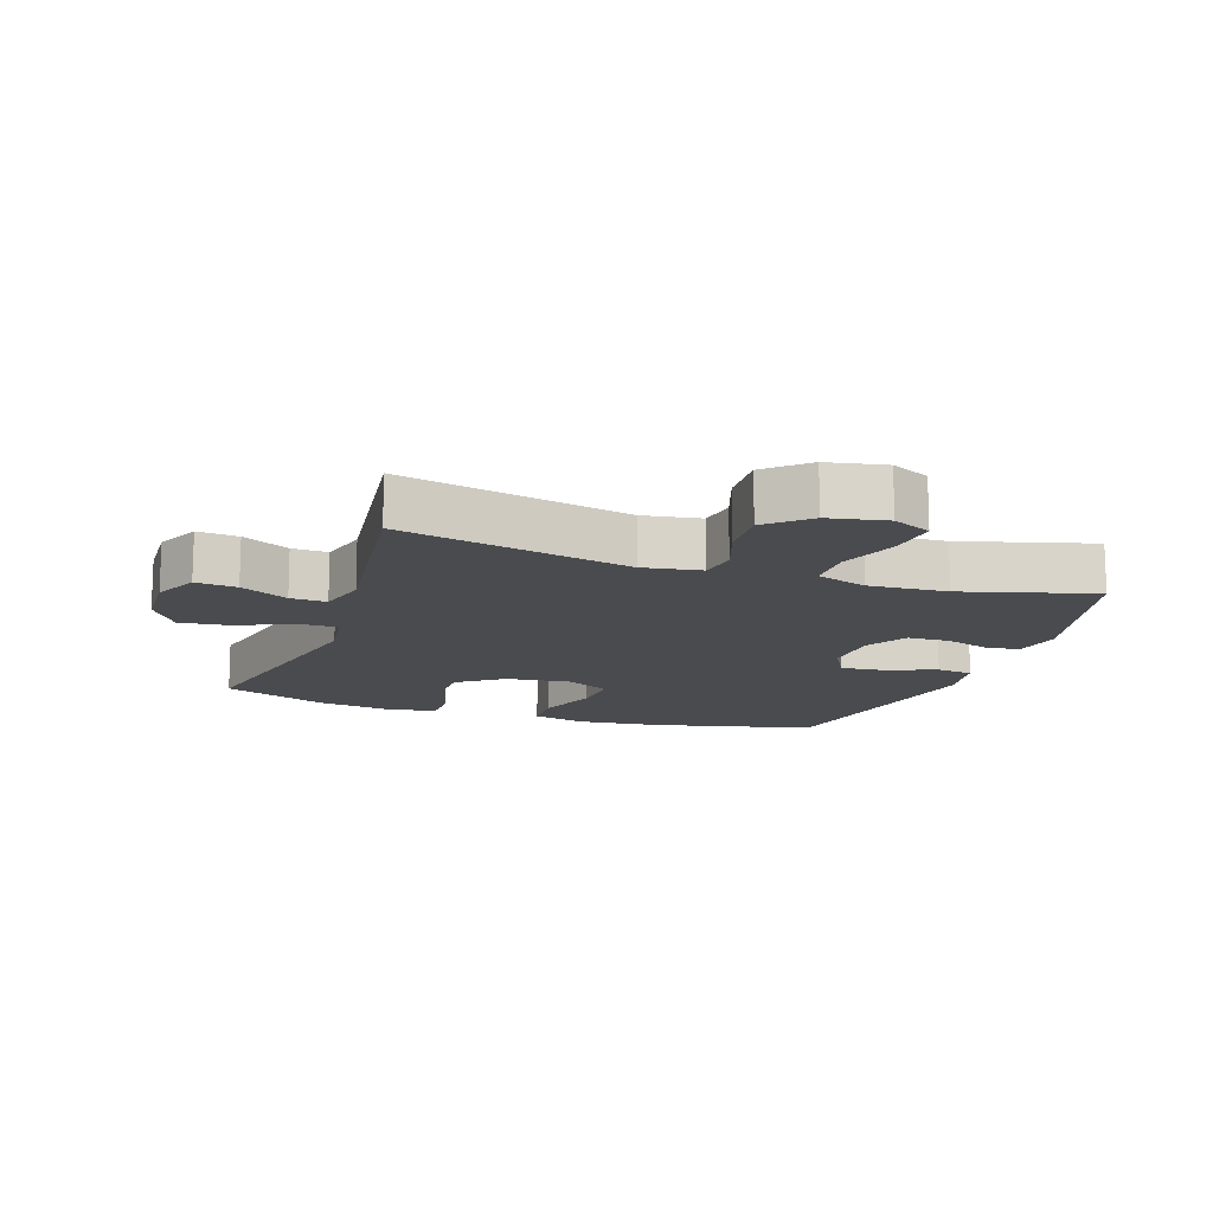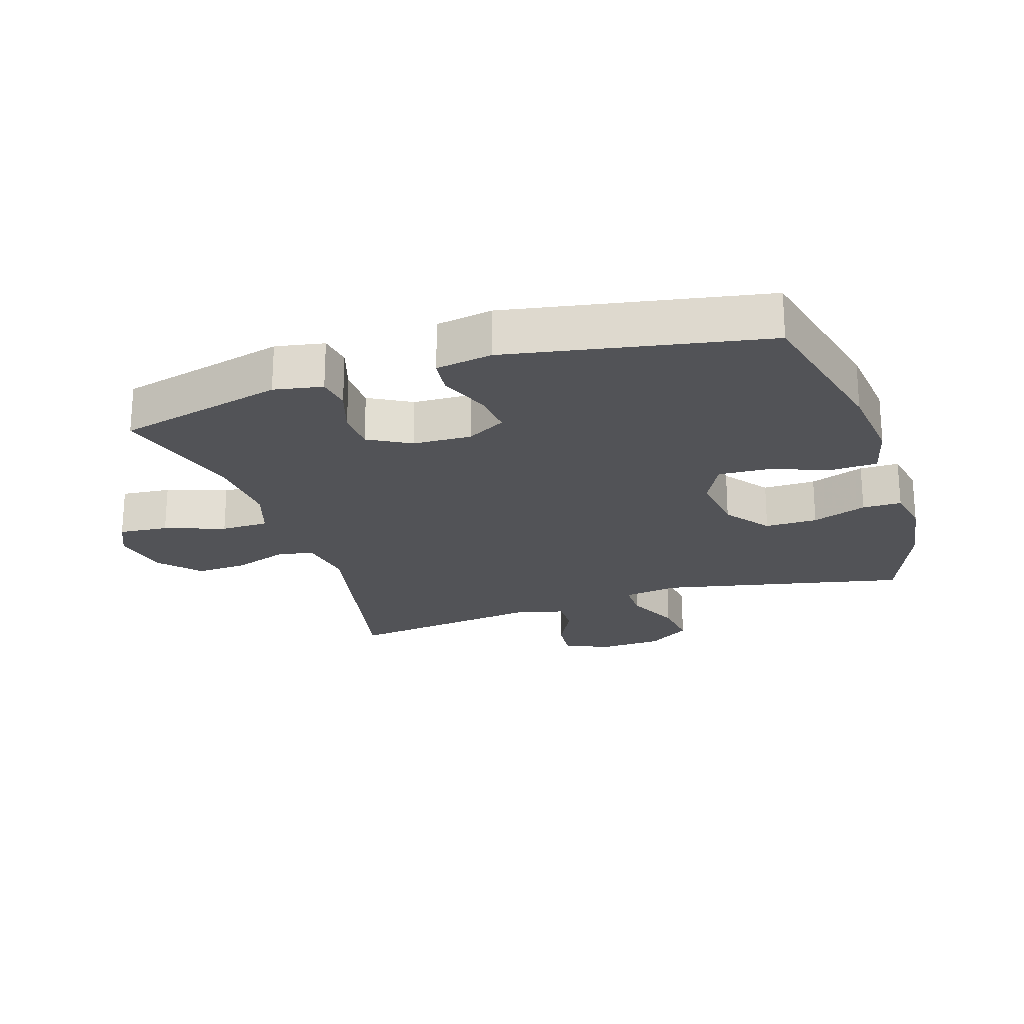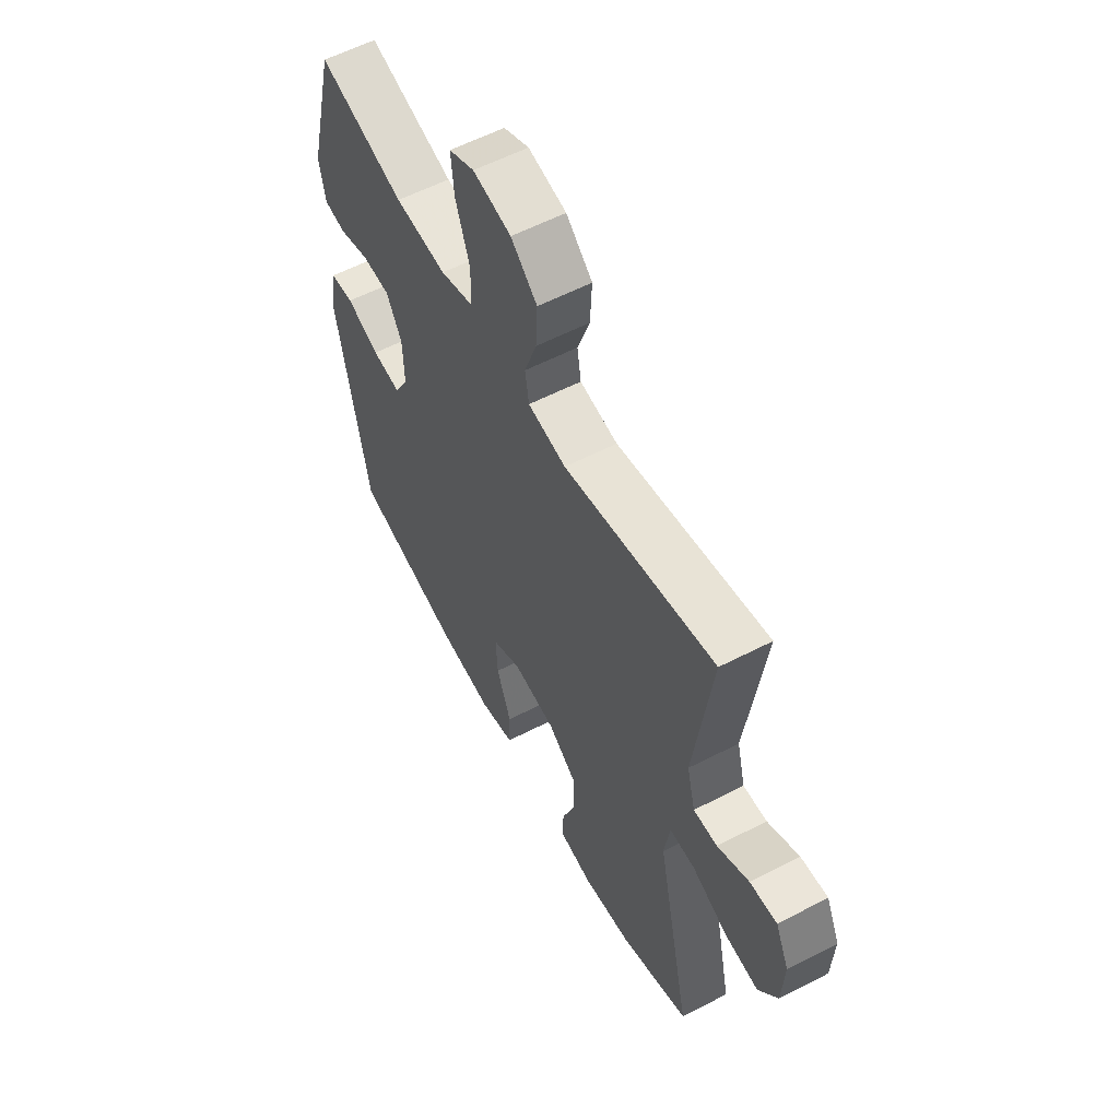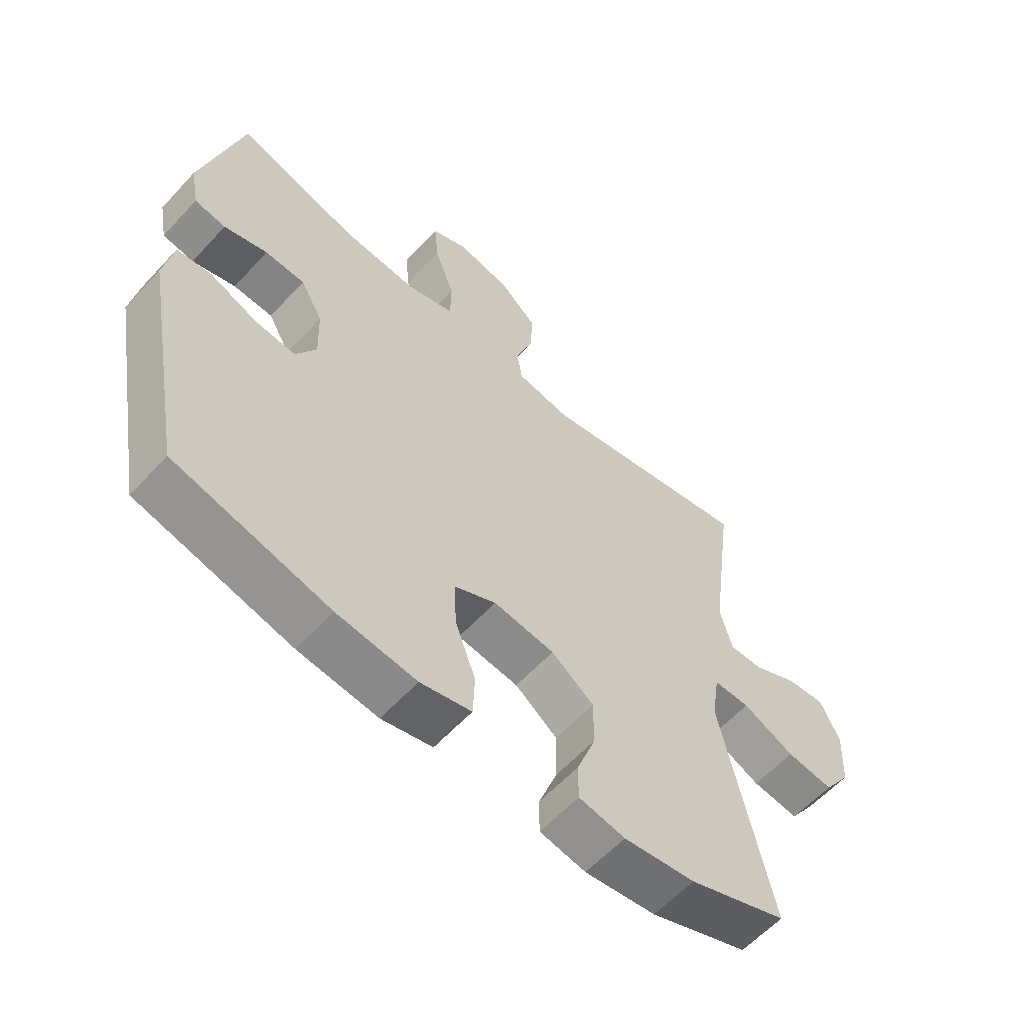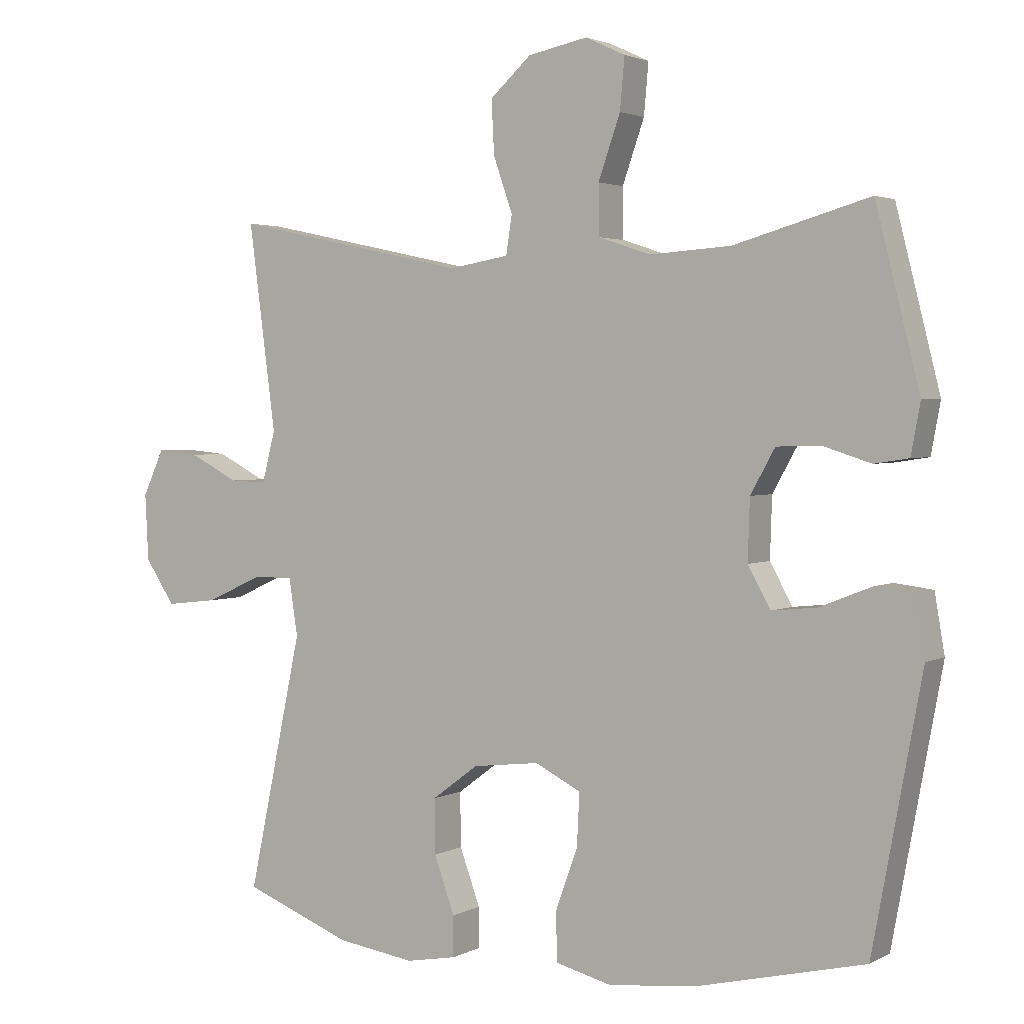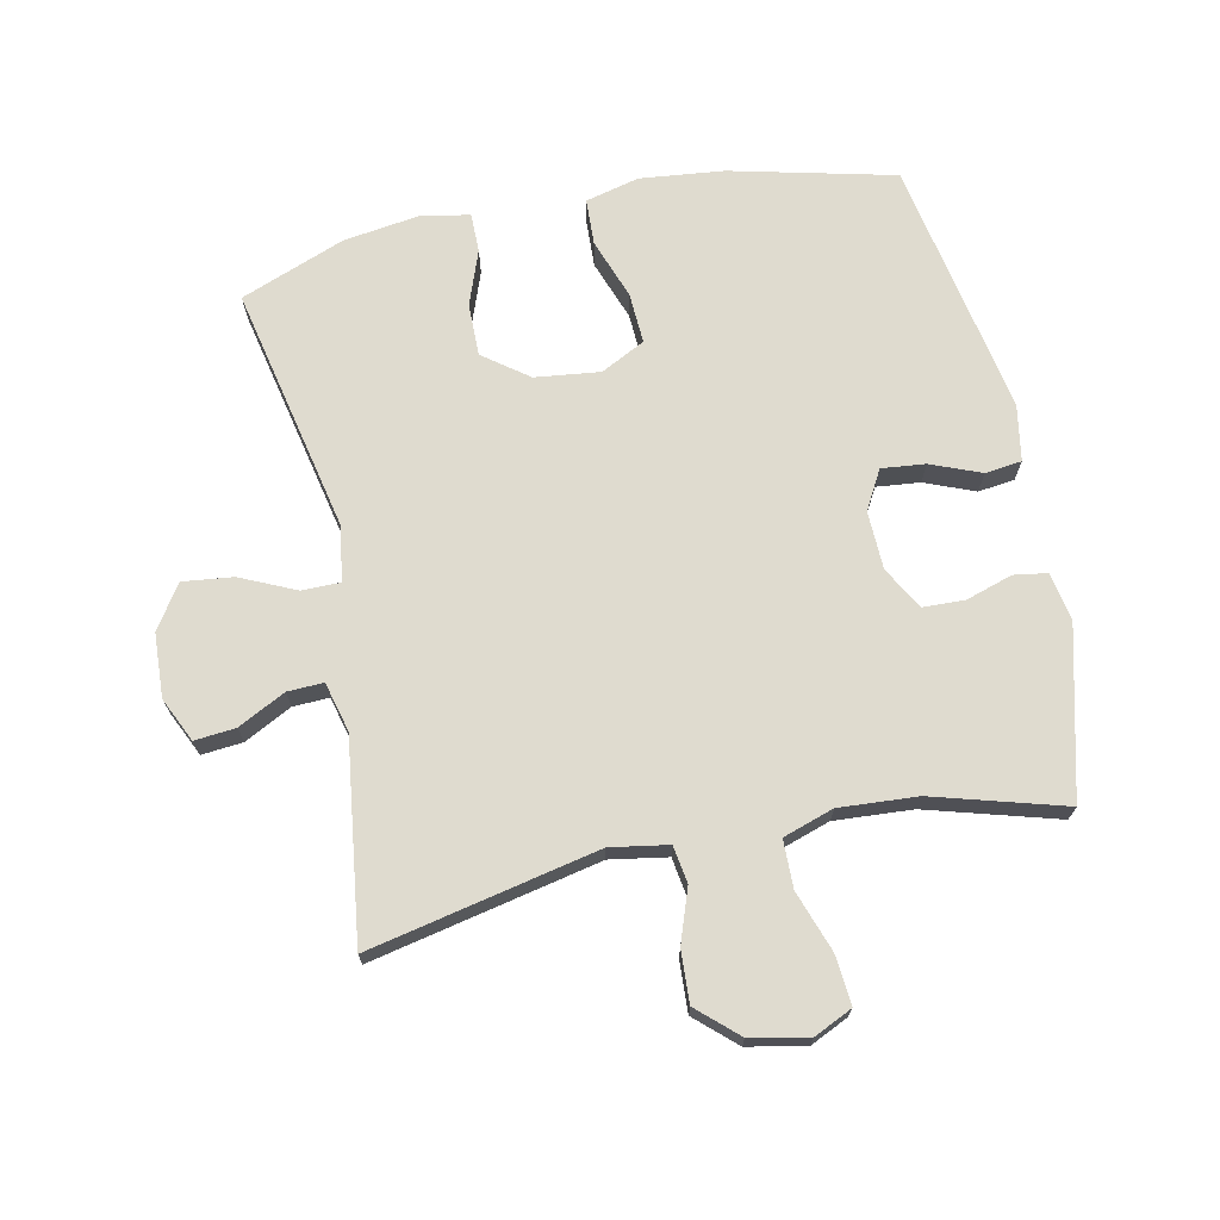
<metadata>
{"format":"obj","ext":"obj","renderer":"f3d","projection":"perspective","resolution":1024,"background":"white","views":[{"elev":-13.8,"azim":-19.1,"up":"+Y"},{"elev":-22.3,"azim":107.9,"up":"+Y"},{"elev":58.3,"azim":-118.1,"up":"+Z"},{"elev":-60.0,"azim":137.6,"up":"+Z"},{"elev":2.6,"azim":30.9,"up":"+Z"},{"elev":70.5,"azim":-11.8,"up":"+Y"}]}
</metadata>
<code>
v 0.5 0.07 -0.5
v 0.245 0.07 -0.561
v 0.114 0.07 -0.575
v 0.03 0.07 -0.554
v 0.027 0.07 -0.482
v 0.061 0.07 -0.388
v 0.065 0.07 -0.309
v -0.004 0.07 -0.274
v -0.105 0.07 -0.286
v -0.175 0.07 -0.338
v -0.174 0.07 -0.42
v -0.143 0.07 -0.505
v -0.143 0.07 -0.566
v -0.219 0.07 -0.58
v -0.337 0.07 -0.563
v -0.5 0.07 -0.5
v -0.418 0.07 -0.115
v -0.431 0.07 -0.029
v -0.491 0.07 -0.029
v -0.577 0.07 -0.068
v -0.655 0.07 -0.077
v -0.7 0.07 -0.01
v -0.705 0.07 0.09
v -0.673 0.07 0.159
v -0.609 0.07 0.153
v -0.535 0.07 0.115
v -0.479 0.07 0.113
v -0.459 0.07 0.19
v -0.5 0.07 0.5
v -0.144 0.07 0.424
v -0.054 0.07 0.439
v -0.045 0.07 0.497
v -0.074 0.07 0.58
v -0.078 0.07 0.66
v -0.016 0.07 0.716
v 0.074 0.07 0.734
v 0.134 0.07 0.706
v 0.127 0.07 0.629
v 0.094 0.07 0.535
v 0.095 0.07 0.46
v 0.174 0.07 0.434
v 0.296 0.07 0.442
v 0.5 0.07 0.5
v 0.566 0.07 0.238
v 0.552 0.07 0.162
v 0.5 0.07 0.154
v 0.428 0.07 0.177
v 0.362 0.07 0.175
v 0.325 0.07 0.109
v 0.322 0.07 0.018
v 0.356 0.07 -0.043
v 0.424 0.07 -0.036
v 0.502 0.07 -0.005
v 0.559 0.07 -0.012
v 0.574 0.07 -0.1
v 0.5 0 -0.5
v 0.245 0 -0.561
v 0.114 0 -0.575
v 0.03 0 -0.554
v 0.027 0 -0.482
v 0.061 0 -0.388
v 0.065 0 -0.309
v -0.004 0 -0.274
v -0.105 0 -0.286
v -0.175 0 -0.338
v -0.174 0 -0.42
v -0.143 0 -0.505
v -0.143 0 -0.566
v -0.219 0 -0.58
v -0.337 0 -0.563
v -0.5 0 -0.5
v -0.418 0 -0.115
v -0.431 0 -0.029
v -0.491 0 -0.029
v -0.577 0 -0.068
v -0.655 0 -0.077
v -0.7 0 -0.01
v -0.705 0 0.09
v -0.673 0 0.159
v -0.609 0 0.153
v -0.535 0 0.115
v -0.479 0 0.113
v -0.459 0 0.19
v -0.5 0 0.5
v -0.144 0 0.424
v -0.054 0 0.439
v -0.045 0 0.497
v -0.074 0 0.58
v -0.078 0 0.66
v -0.016 0 0.716
v 0.074 0 0.734
v 0.134 0 0.706
v 0.127 0 0.629
v 0.094 0 0.535
v 0.095 0 0.46
v 0.174 0 0.434
v 0.296 0 0.442
v 0.5 0 0.5
v 0.566 0 0.238
v 0.552 0 0.162
v 0.5 0 0.154
v 0.428 0 0.177
v 0.362 0 0.175
v 0.325 0 0.109
v 0.322 0 0.018
v 0.356 0 -0.043
v 0.424 0 -0.036
v 0.502 0 -0.005
v 0.559 0 -0.012
v 0.574 0 -0.1
f 52 53 54 55
f 51 52 55 1
f 50 51 1 2
f 49 50 2 3
f 44 45 46 47
f 42 43 44 47
f 41 42 47 48
f 40 41 48 49
f 36 37 38 39
f 36 39 40
f 35 36 40
f 32 33 34 35
f 32 35 40
f 31 32 40 49
f 28 29 30
f 27 28 30 31
f 23 24 25 26
f 23 26 27
f 22 23 27
f 19 20 21 22
f 18 19 22 27
f 14 15 16 17
f 14 17 18
f 11 12 13 14
f 10 11 14 18
f 9 10 18 27
f 3 4 5 6
f 3 6 7
f 49 3 7
f 31 49 7 8
f 8 9 27 31
f 110 109 108 107
f 56 110 107 106
f 57 56 106 105
f 58 57 105 104
f 102 101 100 99
f 102 99 98 97
f 103 102 97 96
f 104 103 96 95
f 94 93 92 91
f 95 94 91
f 95 91 90
f 90 89 88 87
f 95 90 87
f 104 95 87 86
f 85 84 83
f 86 85 83 82
f 81 80 79 78
f 82 81 78
f 82 78 77
f 77 76 75 74
f 82 77 74 73
f 72 71 70 69
f 73 72 69
f 69 68 67 66
f 73 69 66 65
f 82 73 65 64
f 61 60 59 58
f 62 61 58
f 62 58 104
f 63 62 104 86
f 86 82 64 63
f 1 56 57 2
f 2 57 58 3
f 3 58 59 4
f 4 59 60 5
f 5 60 61 6
f 6 61 62 7
f 7 62 63 8
f 8 63 64 9
f 9 64 65 10
f 10 65 66 11
f 11 66 67 12
f 12 67 68 13
f 13 68 69 14
f 14 69 70 15
f 15 70 71 16
f 16 71 72 17
f 17 72 73 18
f 18 73 74 19
f 19 74 75 20
f 20 75 76 21
f 21 76 77 22
f 22 77 78 23
f 23 78 79 24
f 24 79 80 25
f 25 80 81 26
f 26 81 82 27
f 27 82 83 28
f 28 83 84 29
f 29 84 85 30
f 30 85 86 31
f 31 86 87 32
f 32 87 88 33
f 33 88 89 34
f 34 89 90 35
f 35 90 91 36
f 36 91 92 37
f 37 92 93 38
f 38 93 94 39
f 39 94 95 40
f 40 95 96 41
f 41 96 97 42
f 42 97 98 43
f 43 98 99 44
f 44 99 100 45
f 45 100 101 46
f 46 101 102 47
f 47 102 103 48
f 48 103 104 49
f 49 104 105 50
f 50 105 106 51
f 51 106 107 52
f 52 107 108 53
f 53 108 109 54
f 54 109 110 55
f 55 110 56 1

</code>
